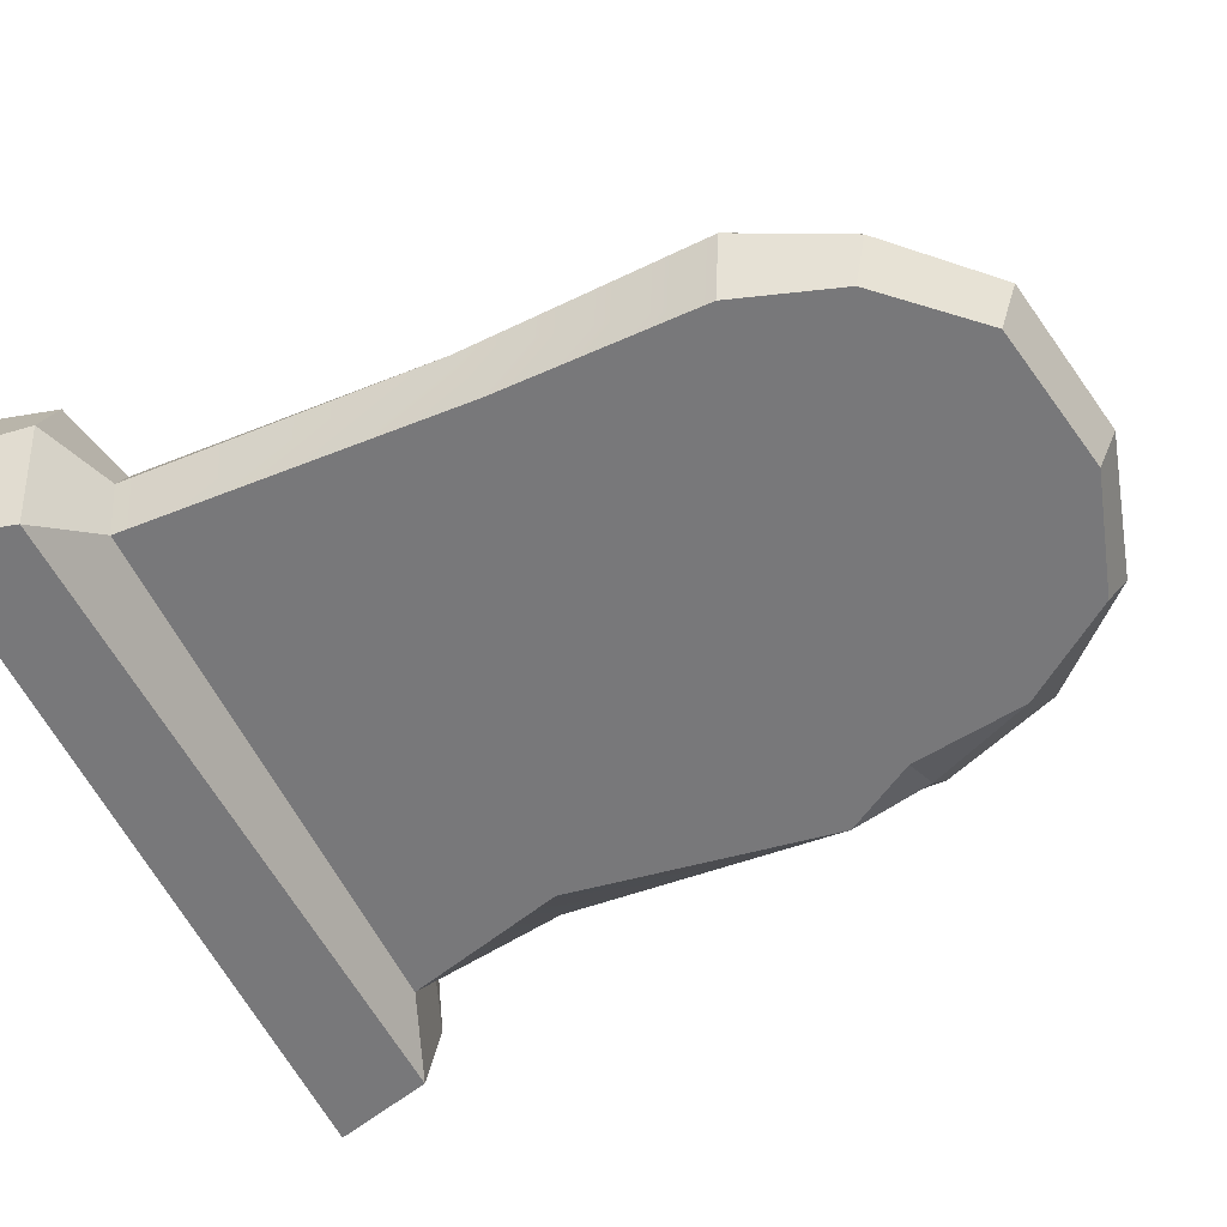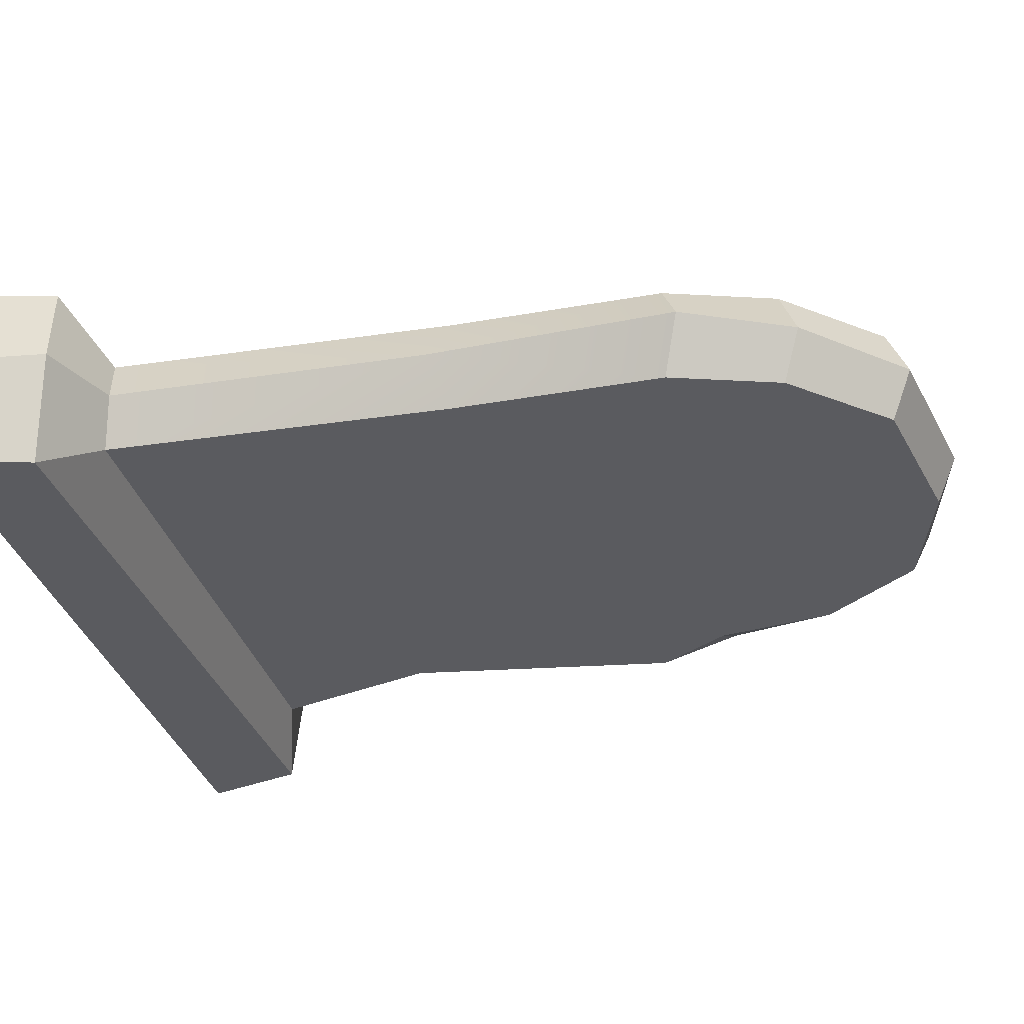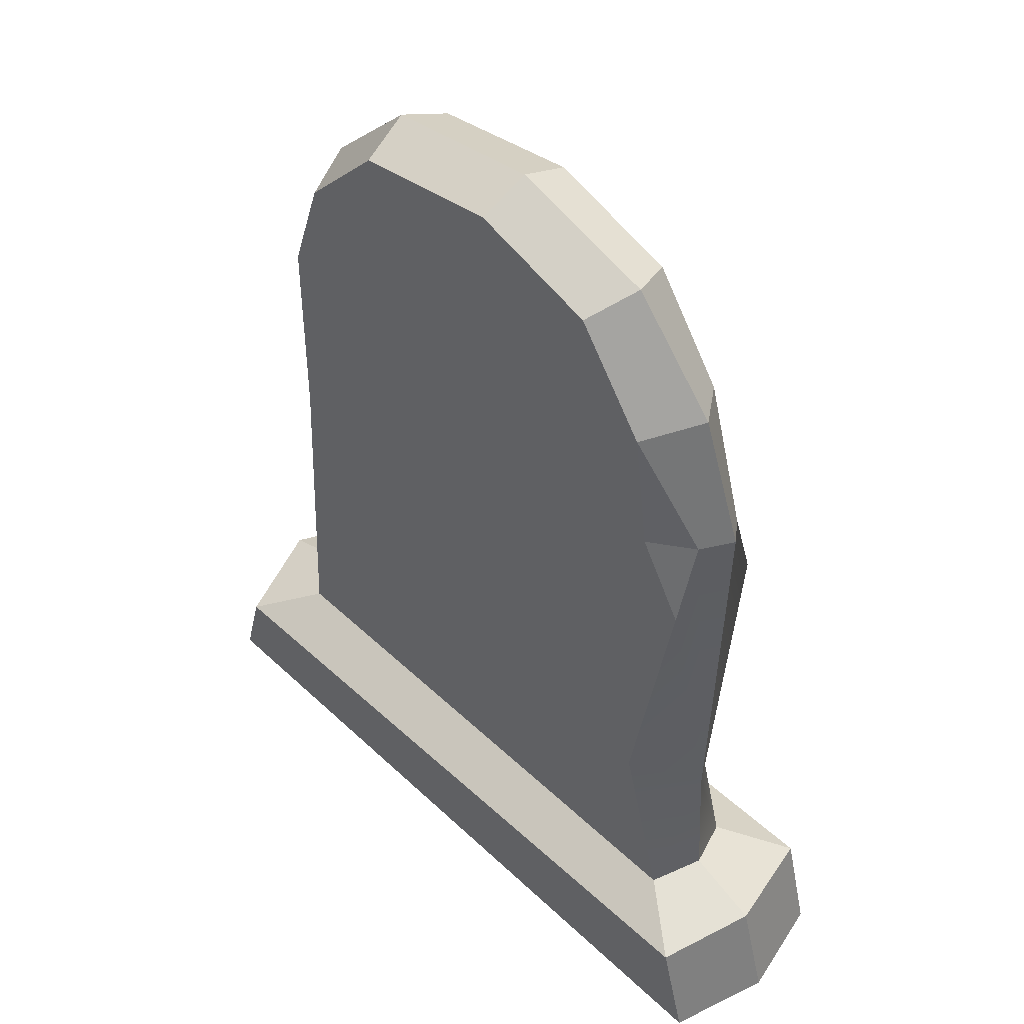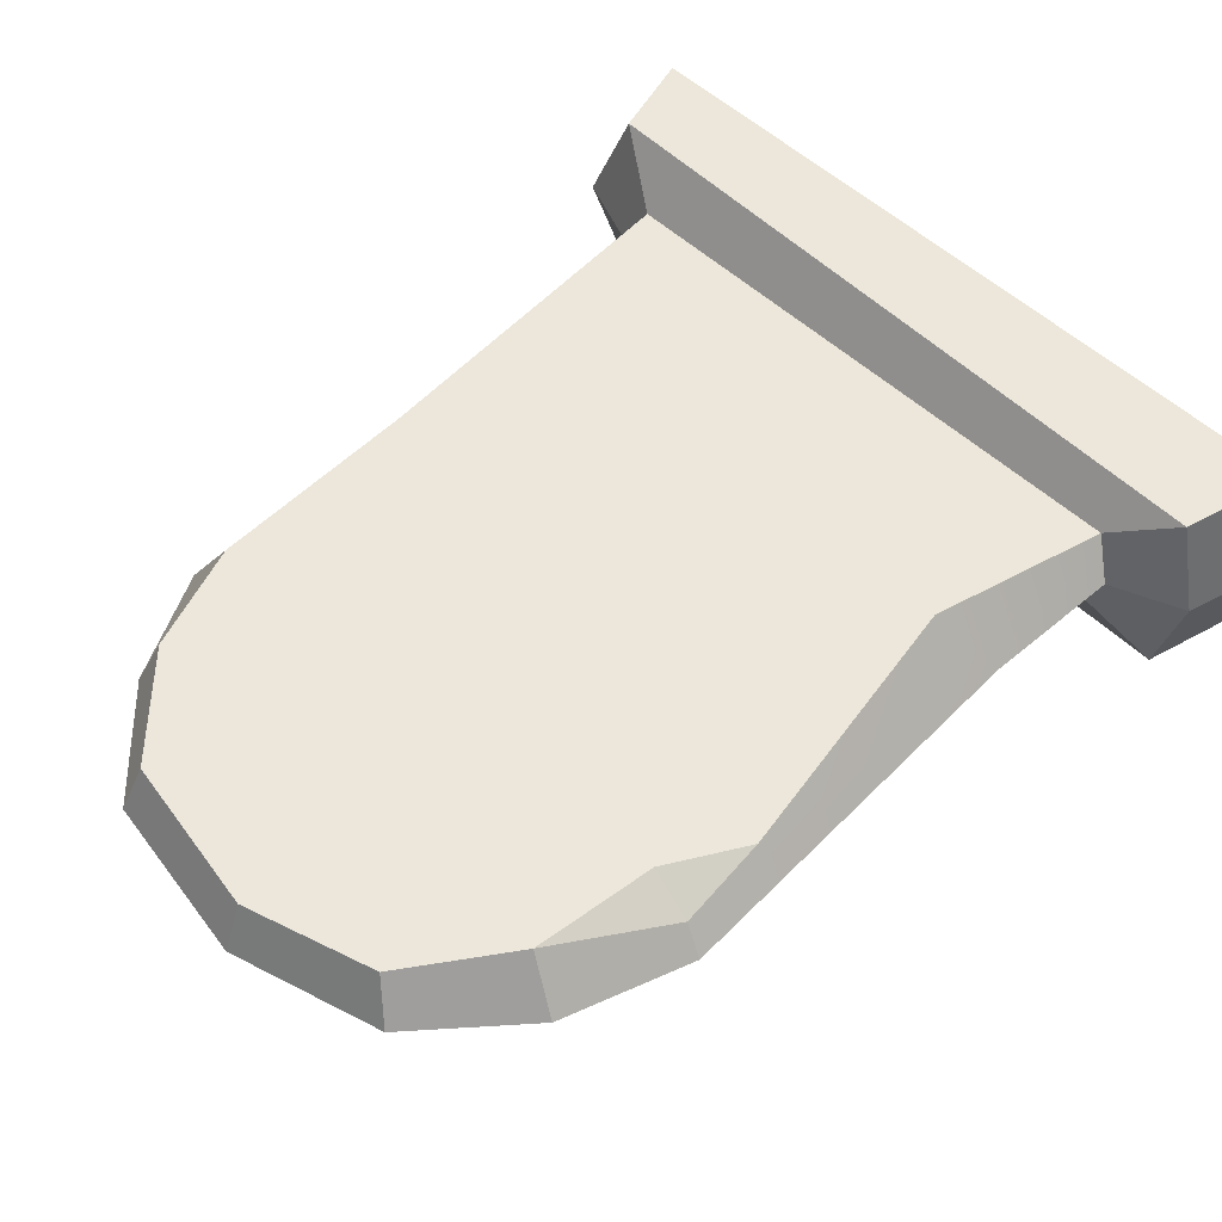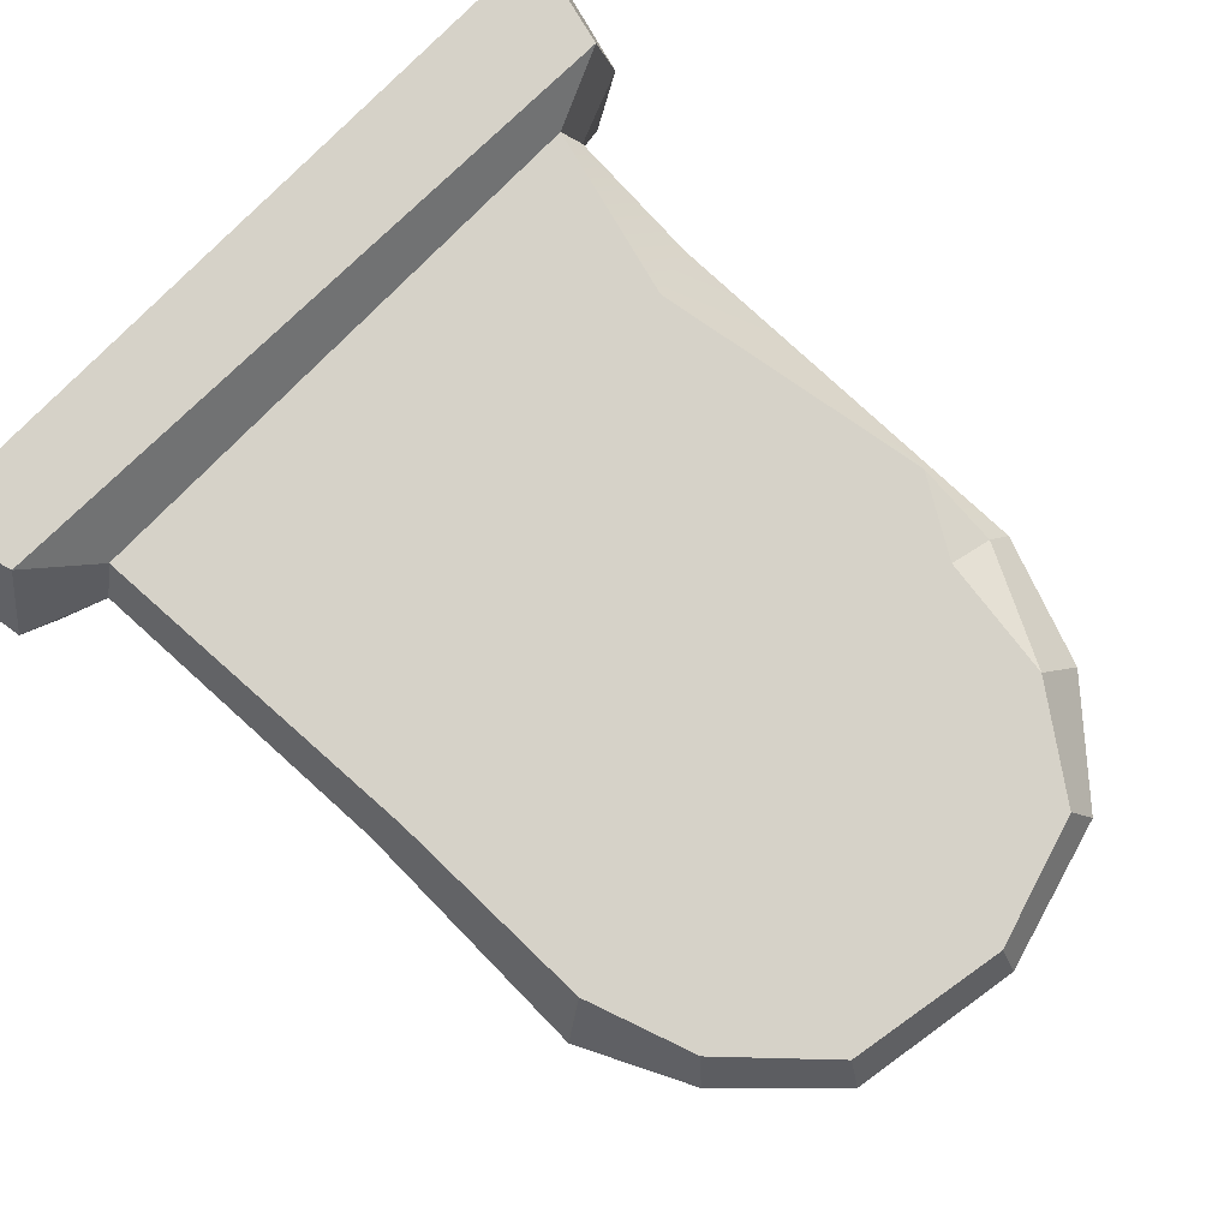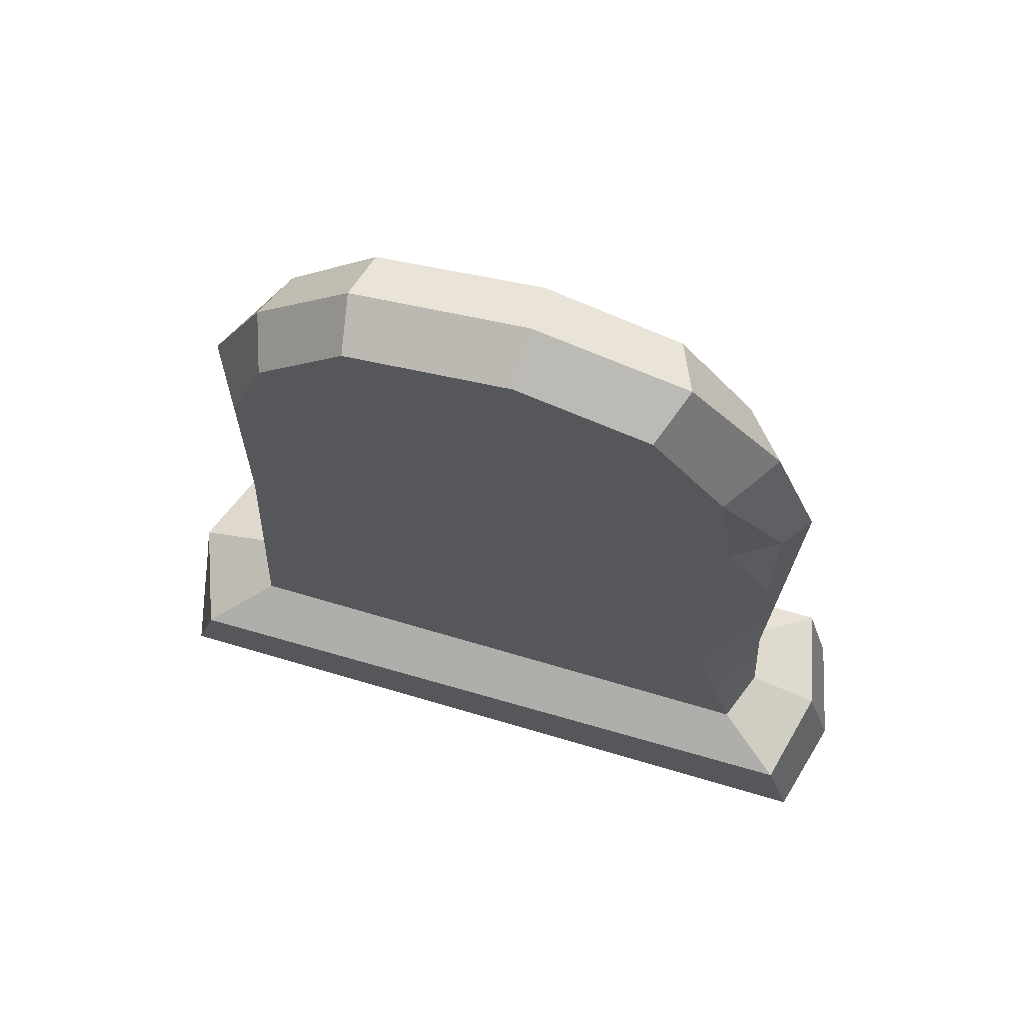
<metadata>
{"format":"obj","ext":"obj","renderer":"f3d","projection":"perspective","resolution":1024,"background":"white","views":[{"elev":-57.5,"azim":115.4,"up":"+Z"},{"elev":-32.9,"azim":104.5,"up":"+Z"},{"elev":48.3,"azim":-133.7,"up":"+Y"},{"elev":54.1,"azim":-135.5,"up":"+Z"},{"elev":77.8,"azim":134.5,"up":"+Z"},{"elev":69.7,"azim":-163.6,"up":"+Y"}]}
</metadata>
<code>
v 5.613 16.59 2
v 9.053 12.91 2
v 10.51 8.637 2
v 11.3 -13.51 2
v 13.85 -15.08 4
v 14.8 -18.52 4
v -14.8 -18.54 4
v -13.69 -14.4 4
v -10.99 -13.55 2
v -10.99 7.656 1.046
v -8.53 12.19 2
v -5.67 16.18 2
v -0.6087 17.7 2
v 5.959 17.43 0
v 9.7 13.63 0
v 11.78 9.358 0
v 12.11 -13.21 0
v 15.25 -14.47 0
v 15.86 -18.52 0
v -15.86 -18.54 0
v -14.67 -14.4 0
v -11.78 -13.25 0
v -11.86 7.962 0
v -10.06 12.92 0
v -6.491 16.9 0
v -0.6522 18.54 0
v -5.087 7.616 2
v 4.389 8.217 2
v 3.64 4.062 2
v -4.715 4.563 2
v -10.99 4.354 2
v -9.19 7.355 2
v -11.45 -7.67 0
v -9.125 -6.703 2
v 10.59 0.2918 2
v 11.57 -0.5197 0
v 5.613 16.59 -2
v 9.053 12.91 -2
v 10.51 8.637 -2
v 11.3 -13.51 -2
v 13.85 -15.08 -4
v 14.8 -18.52 -4
v -14.8 -18.54 -4
v -13.69 -14.4 -4
v -10.99 -13.55 -2
v -10.99 7.656 -1.046
v -8.53 12.19 -2
v -5.67 16.18 -2
v -0.6087 17.7 -2
v -5.087 7.616 -2
v 4.389 8.217 -2
v 3.64 4.062 -2
v -4.715 4.563 -2
v -10.99 4.354 -2
v -9.19 7.355 -2
v -9.125 -6.703 -2
v 10.59 0.2918 -2
f 32 11 10
f 5 8 7 6
f 4 9 8 5
f 31 32 10
f 1 13 12
f 1 12 11 2
f 1 2 15 14
f 2 3 16 15
f 3 35 36 16
f 4 5 18 17
f 5 6 19 18
f 6 7 20 19
f 7 8 21 20
f 8 9 22 21
f 33 34 31 10 23
f 10 11 24 23
f 11 12 25 24
f 12 13 26 25
f 13 1 14 26
f 27 30 29 28
f 3 28 29 35
f 2 28 3
f 9 34 33 22
f 35 34 9 4
f 36 35 4 17
f 27 11 32
f 2 11 27 28
f 35 29 30 34
f 31 30 27 32
f 34 30 31
f 55 46 47
f 41 42 43 44
f 40 41 44 45
f 54 46 55
f 37 48 49
f 37 38 47 48
f 37 14 15 38
f 38 15 16 39
f 39 16 36 57
f 40 17 18 41
f 41 18 19 42
f 42 19 20 43
f 43 20 21 44
f 44 21 22 45
f 33 23 46 54 56
f 46 23 24 47
f 47 24 25 48
f 48 25 26 49
f 49 26 14 37
f 50 51 52 53
f 39 57 52 51
f 38 39 51
f 45 22 33 56
f 57 40 45 56
f 36 17 40 57
f 50 55 47
f 38 51 50 47
f 57 56 53 52
f 54 55 50 53
f 56 54 53

</code>
